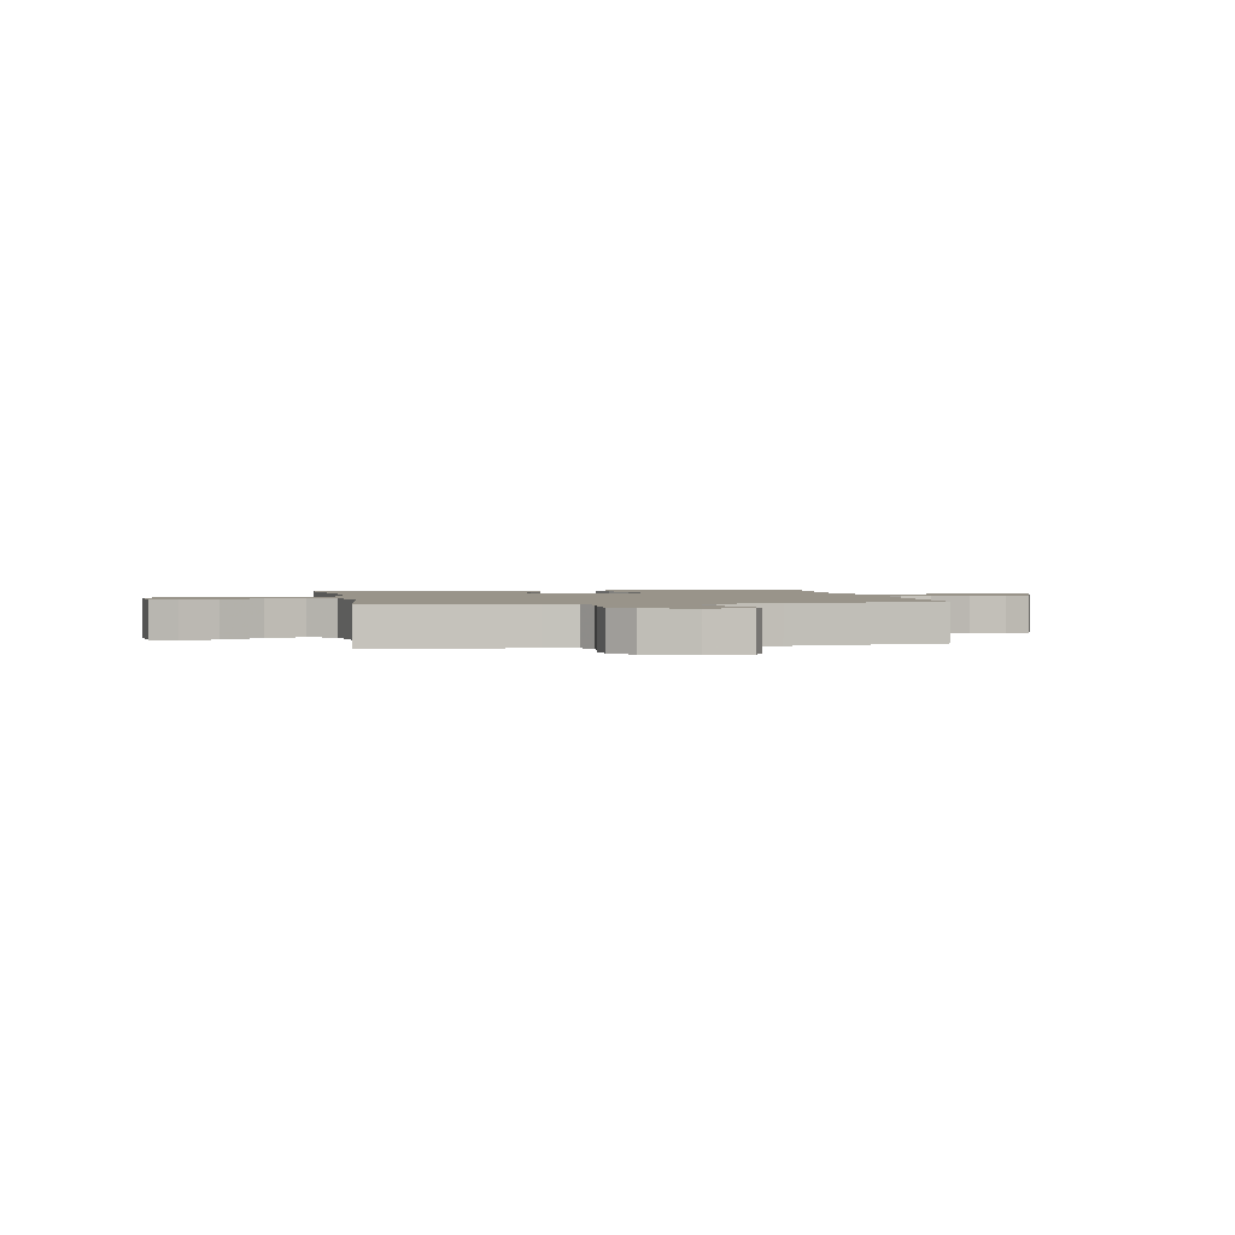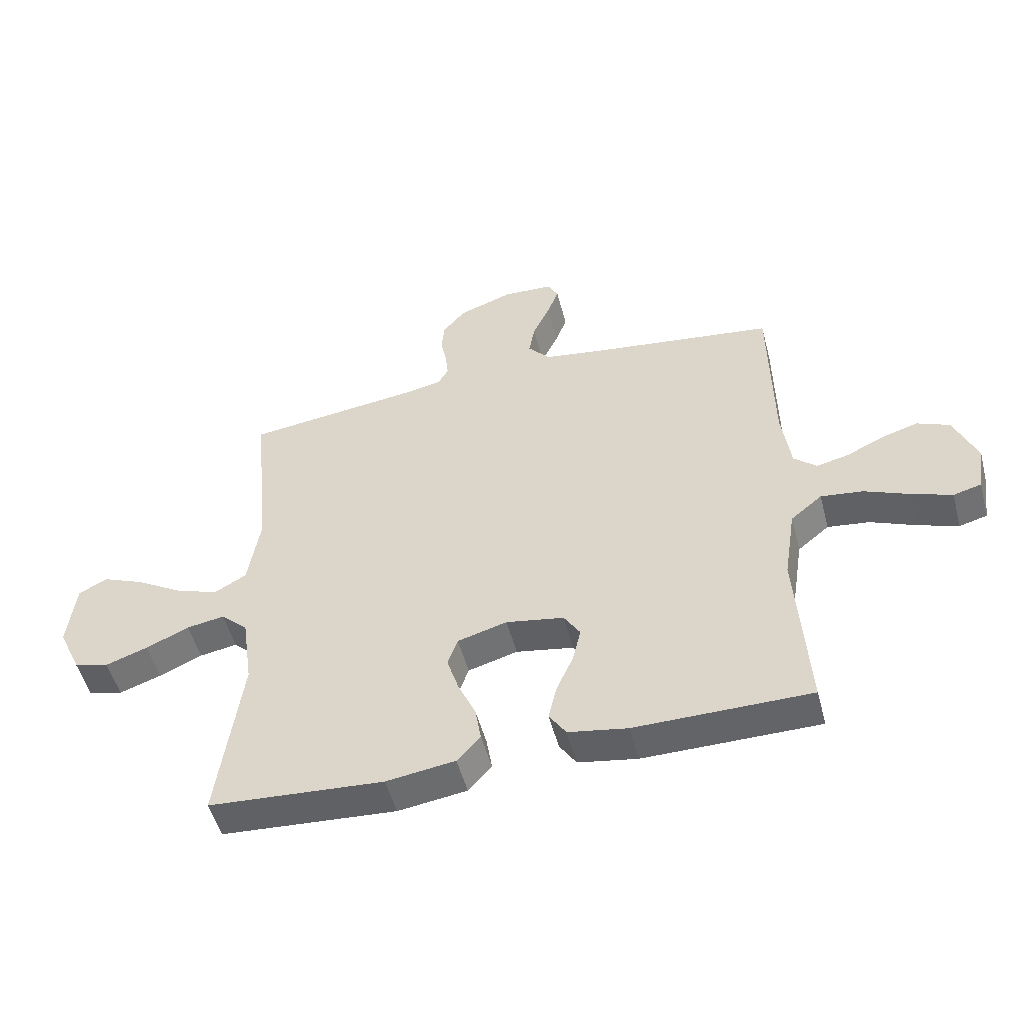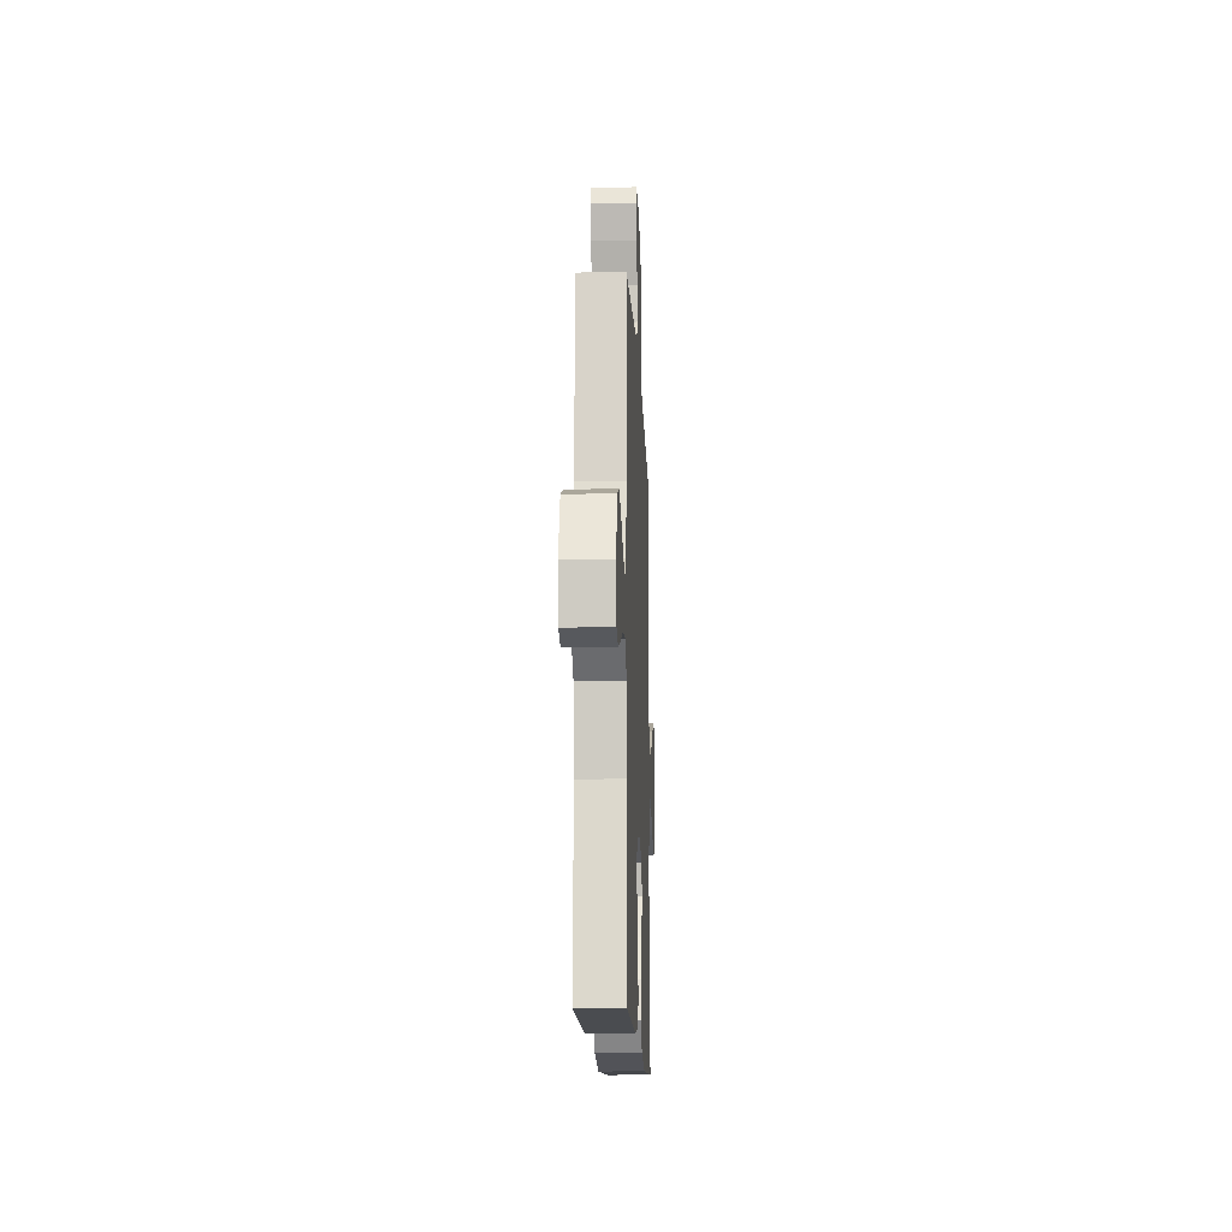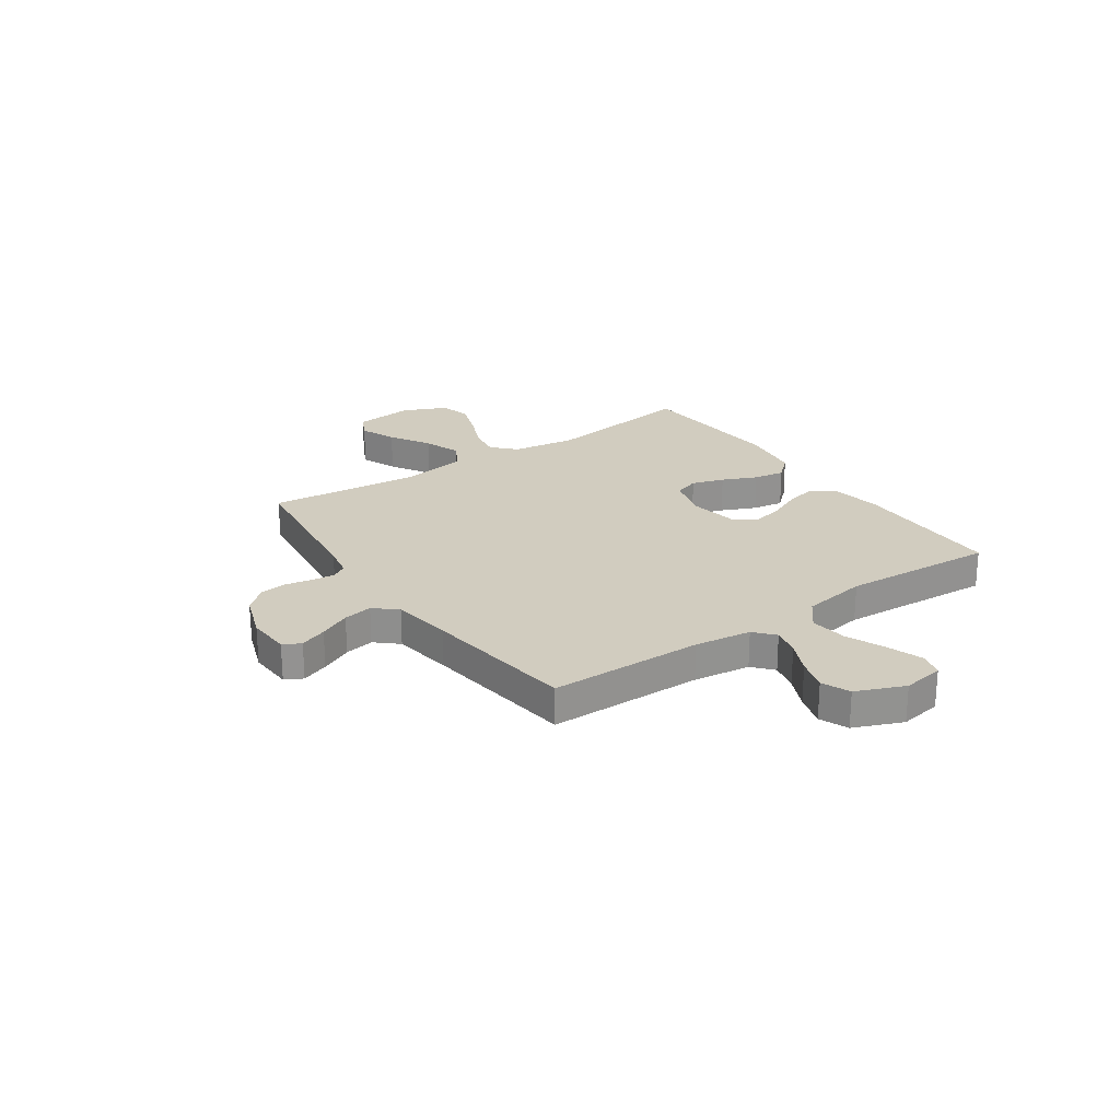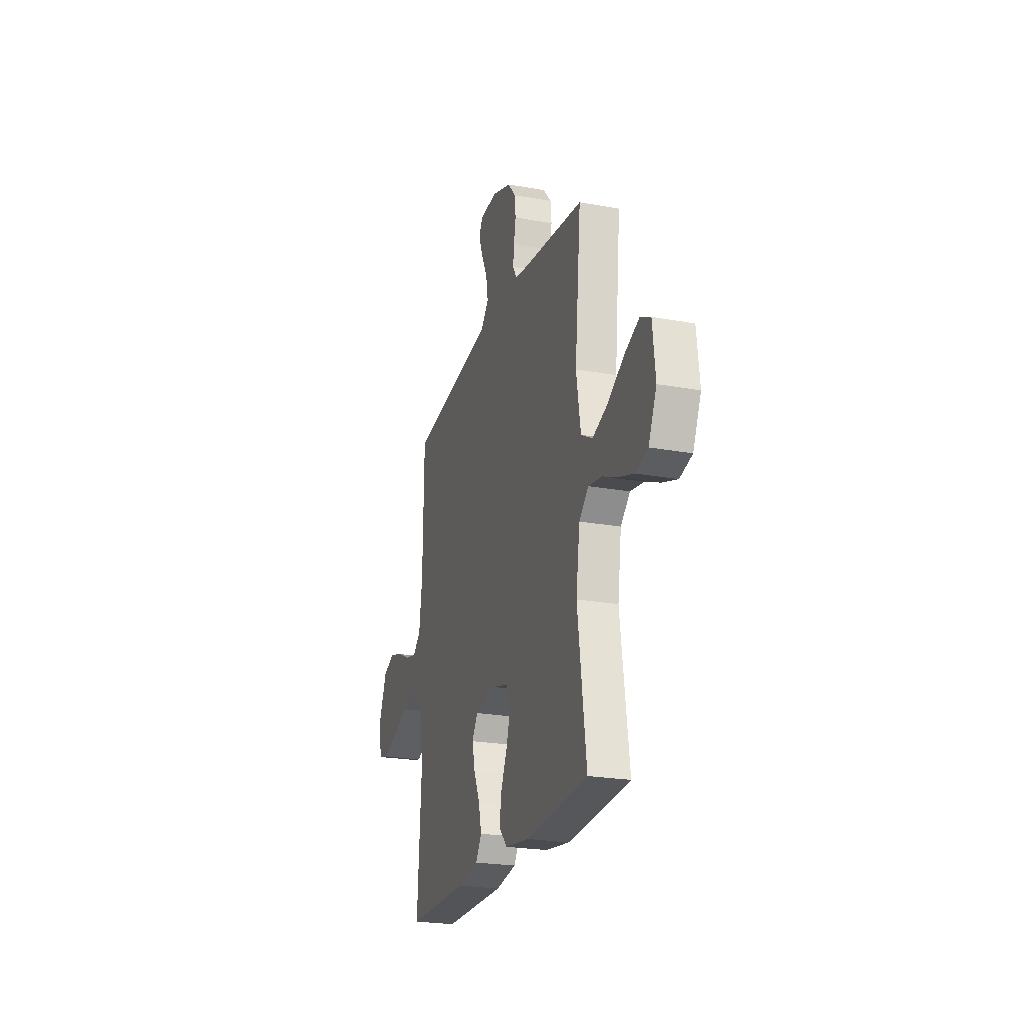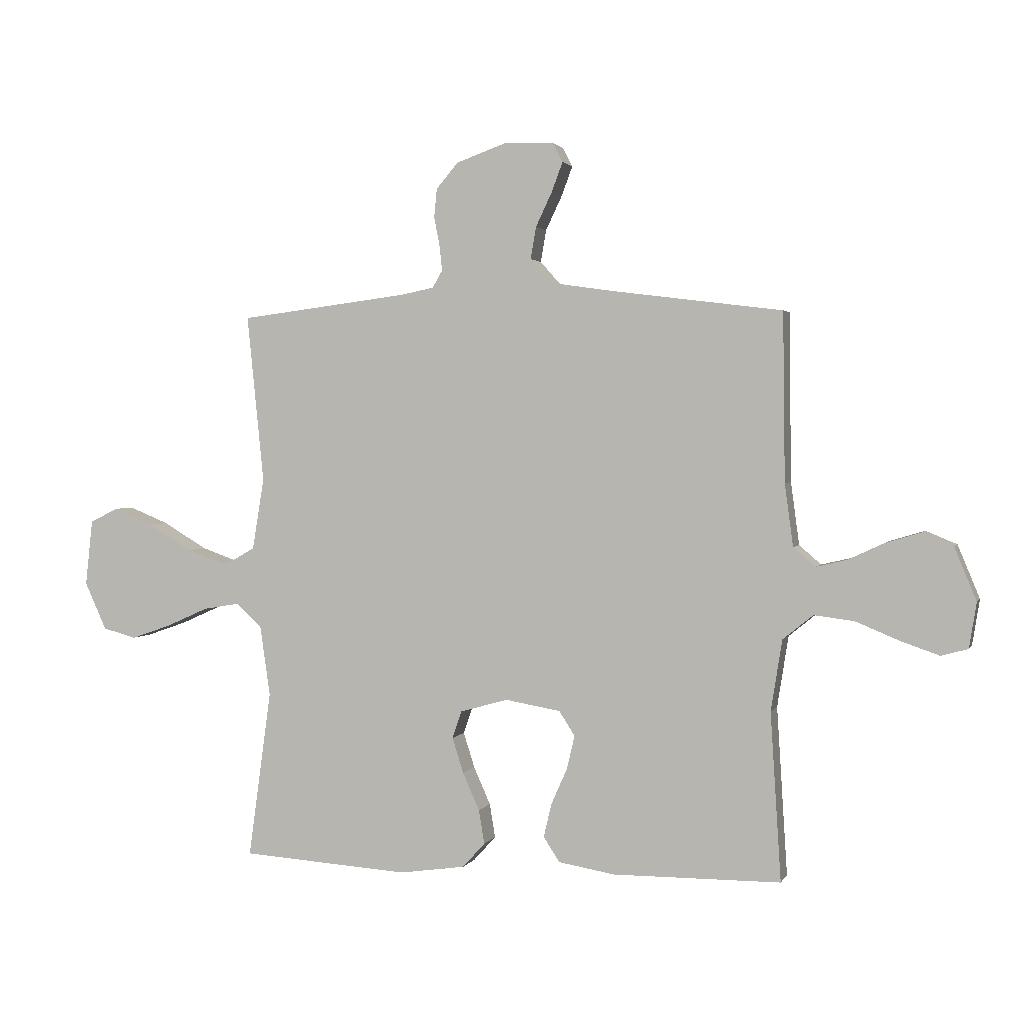
<metadata>
{"format":"obj","ext":"obj","renderer":"f3d","projection":"perspective","resolution":1024,"background":"white","views":[{"elev":1.9,"azim":-11.0,"up":"+Y"},{"elev":-51.1,"azim":14.6,"up":"+Z"},{"elev":-14.4,"azim":92.4,"up":"+Z"},{"elev":24.0,"azim":55.3,"up":"+Y"},{"elev":-23.3,"azim":-107.1,"up":"+Z"},{"elev":2.1,"azim":15.9,"up":"+Z"}]}
</metadata>
<code>
v 0.5 0.07 -0.5
v 0.2 0.07 -0.502
v 0.099 0.07 -0.485
v 0.07 0.07 -0.441
v 0.084 0.07 -0.381
v 0.113 0.07 -0.316
v 0.127 0.07 -0.256
v 0.099 0.07 -0.212
v 0 0.07 -0.195
v -0.085 0.07 -0.219
v -0.102 0.07 -0.268
v -0.082 0.07 -0.331
v -0.052 0.07 -0.398
v -0.042 0.07 -0.459
v -0.082 0.07 -0.503
v -0.2 0.07 -0.52
v -0.5 0.07 -0.5
v -0.459 0.07 -0.2
v -0.477 0.07 -0.074
v -0.523 0.07 -0.032
v -0.588 0.07 -0.043
v -0.662 0.07 -0.076
v -0.734 0.07 -0.101
v -0.794 0.07 -0.085
v -0.833 0.07 0
v -0.82 0.07 0.118
v -0.77 0.07 0.143
v -0.699 0.07 0.114
v -0.62 0.07 0.067
v -0.546 0.07 0.041
v -0.491 0.07 0.072
v -0.47 0.07 0.2
v -0.5 0.07 0.5
v -0.2 0.07 0.538
v -0.139 0.07 0.55
v -0.121 0.07 0.581
v -0.126 0.07 0.626
v -0.136 0.07 0.677
v -0.131 0.07 0.728
v -0.092 0.07 0.774
v 0 0.07 0.807
v 0.086 0.07 0.803
v 0.104 0.07 0.769
v 0.084 0.07 0.716
v 0.055 0.07 0.655
v 0.045 0.07 0.598
v 0.083 0.07 0.555
v 0.2 0.07 0.538
v 0.5 0.07 0.5
v 0.504 0.07 0.2
v 0.519 0.07 0.089
v 0.558 0.07 0.055
v 0.613 0.07 0.068
v 0.677 0.07 0.098
v 0.74 0.07 0.117
v 0.795 0.07 0.094
v 0.834 0.07 0
v 0.821 0.07 -0.081
v 0.773 0.07 -0.094
v 0.704 0.07 -0.07
v 0.627 0.07 -0.038
v 0.555 0.07 -0.029
v 0.501 0.07 -0.073
v 0.481 0.07 -0.2
v 0.5 0 -0.5
v 0.2 0 -0.502
v 0.099 0 -0.485
v 0.07 0 -0.441
v 0.084 0 -0.381
v 0.113 0 -0.316
v 0.127 0 -0.256
v 0.099 0 -0.212
v 0 0 -0.195
v -0.085 0 -0.219
v -0.102 0 -0.268
v -0.082 0 -0.331
v -0.052 0 -0.398
v -0.042 0 -0.459
v -0.082 0 -0.503
v -0.2 0 -0.52
v -0.5 0 -0.5
v -0.459 0 -0.2
v -0.477 0 -0.074
v -0.523 0 -0.032
v -0.588 0 -0.043
v -0.662 0 -0.076
v -0.734 0 -0.101
v -0.794 0 -0.085
v -0.833 0 0
v -0.82 0 0.118
v -0.77 0 0.143
v -0.699 0 0.114
v -0.62 0 0.067
v -0.546 0 0.041
v -0.491 0 0.072
v -0.47 0 0.2
v -0.5 0 0.5
v -0.2 0 0.538
v -0.139 0 0.55
v -0.121 0 0.581
v -0.126 0 0.626
v -0.136 0 0.677
v -0.131 0 0.728
v -0.092 0 0.774
v 0 0 0.807
v 0.086 0 0.803
v 0.104 0 0.769
v 0.084 0 0.716
v 0.055 0 0.655
v 0.045 0 0.598
v 0.083 0 0.555
v 0.2 0 0.538
v 0.5 0 0.5
v 0.504 0 0.2
v 0.519 0 0.089
v 0.558 0 0.055
v 0.613 0 0.068
v 0.677 0 0.098
v 0.74 0 0.117
v 0.795 0 0.094
v 0.834 0 0
v 0.821 0 -0.081
v 0.773 0 -0.094
v 0.704 0 -0.07
v 0.627 0 -0.038
v 0.555 0 -0.029
v 0.501 0 -0.073
v 0.481 0 -0.2
f 58 59 60 61
f 56 57 58 61
f 56 61 62
f 53 54 55 56
f 52 53 56 62
f 51 52 62 63
f 48 49 50
f 47 48 50 51
f 42 43 44 45
f 40 41 42 45
f 40 45 46
f 37 38 39 40
f 36 37 40 46
f 35 36 46 47
f 32 33 34
f 31 32 34 35
f 26 27 28 29
f 26 29 30
f 25 26 30
f 24 25 30
f 21 22 23 24
f 21 24 30
f 20 21 30 31
f 15 16 17 18
f 15 18 19
f 12 13 14 15
f 11 12 15 19
f 10 11 19 20
f 3 4 5 6
f 3 6 7
f 64 1 2 3
f 64 3 7
f 63 64 7 8
f 51 63 8 9
f 31 35 47 51
f 20 31 51
f 9 10 20 51
f 125 124 123 122
f 125 122 121 120
f 126 125 120
f 120 119 118 117
f 126 120 117 116
f 127 126 116 115
f 114 113 112
f 115 114 112 111
f 109 108 107 106
f 109 106 105 104
f 110 109 104
f 104 103 102 101
f 110 104 101 100
f 111 110 100 99
f 98 97 96
f 99 98 96 95
f 93 92 91 90
f 94 93 90
f 94 90 89
f 94 89 88
f 88 87 86 85
f 94 88 85
f 95 94 85 84
f 82 81 80 79
f 83 82 79
f 79 78 77 76
f 83 79 76 75
f 84 83 75 74
f 70 69 68 67
f 71 70 67
f 67 66 65 128
f 71 67 128
f 72 71 128 127
f 73 72 127 115
f 115 111 99 95
f 115 95 84
f 115 84 74 73
f 1 65 66 2
f 2 66 67 3
f 3 67 68 4
f 4 68 69 5
f 5 69 70 6
f 6 70 71 7
f 7 71 72 8
f 8 72 73 9
f 9 73 74 10
f 10 74 75 11
f 11 75 76 12
f 12 76 77 13
f 13 77 78 14
f 14 78 79 15
f 15 79 80 16
f 16 80 81 17
f 17 81 82 18
f 18 82 83 19
f 19 83 84 20
f 20 84 85 21
f 21 85 86 22
f 22 86 87 23
f 23 87 88 24
f 24 88 89 25
f 25 89 90 26
f 26 90 91 27
f 27 91 92 28
f 28 92 93 29
f 29 93 94 30
f 30 94 95 31
f 31 95 96 32
f 32 96 97 33
f 33 97 98 34
f 34 98 99 35
f 35 99 100 36
f 36 100 101 37
f 37 101 102 38
f 38 102 103 39
f 39 103 104 40
f 40 104 105 41
f 41 105 106 42
f 42 106 107 43
f 43 107 108 44
f 44 108 109 45
f 45 109 110 46
f 46 110 111 47
f 47 111 112 48
f 48 112 113 49
f 49 113 114 50
f 50 114 115 51
f 51 115 116 52
f 52 116 117 53
f 53 117 118 54
f 54 118 119 55
f 55 119 120 56
f 56 120 121 57
f 57 121 122 58
f 58 122 123 59
f 59 123 124 60
f 60 124 125 61
f 61 125 126 62
f 62 126 127 63
f 63 127 128 64
f 64 128 65 1

</code>
